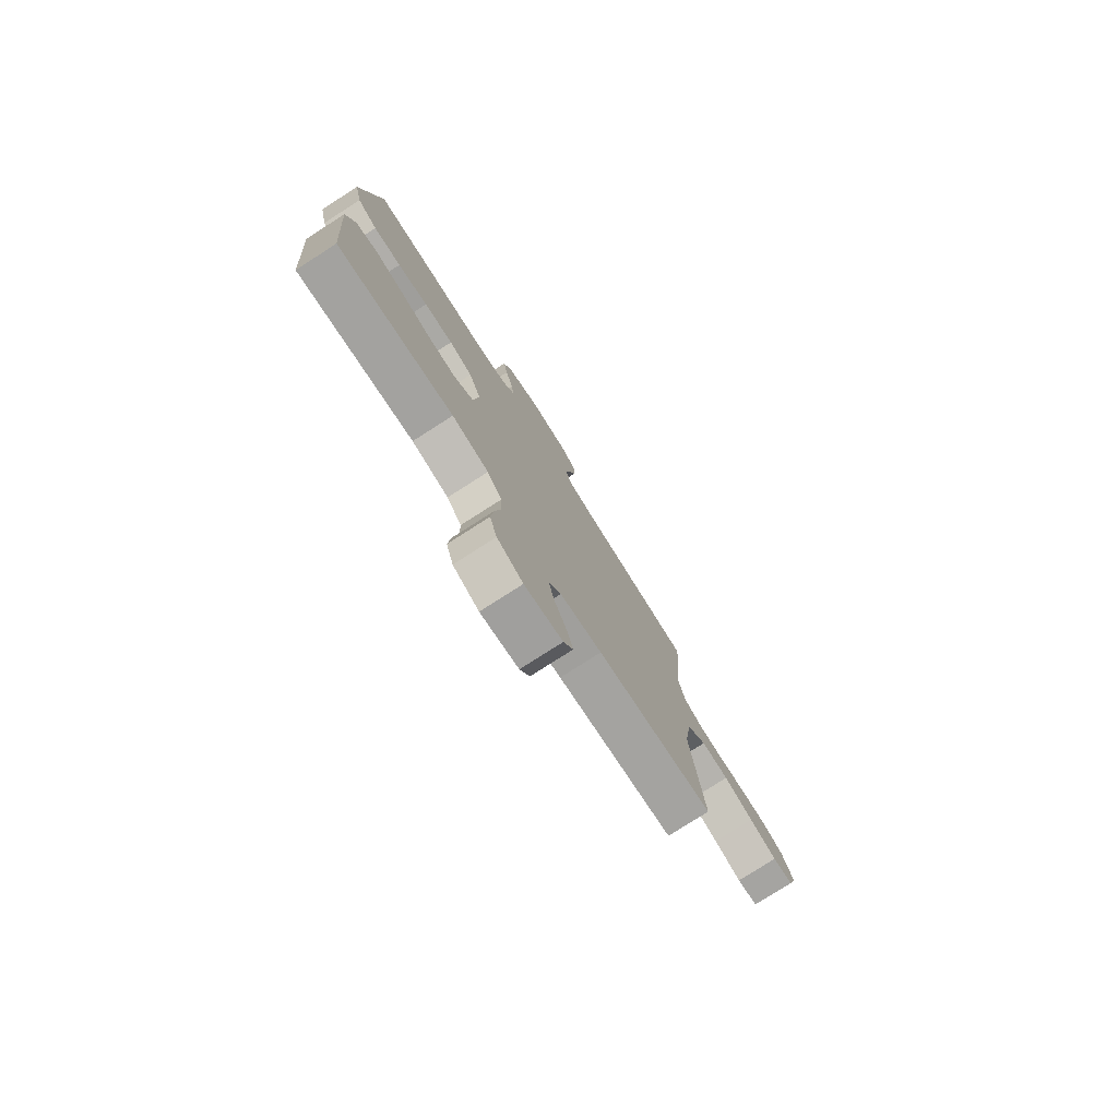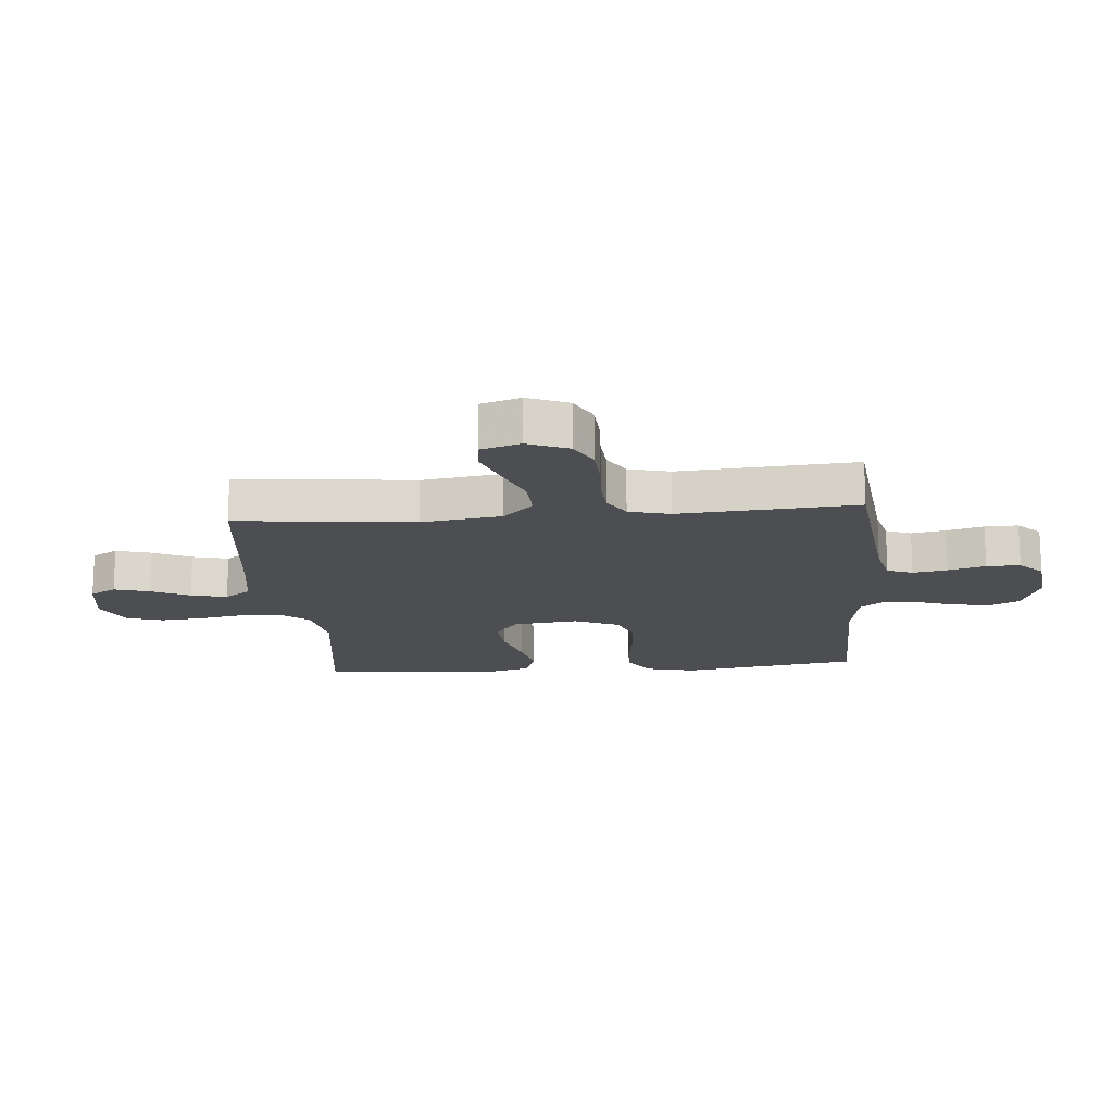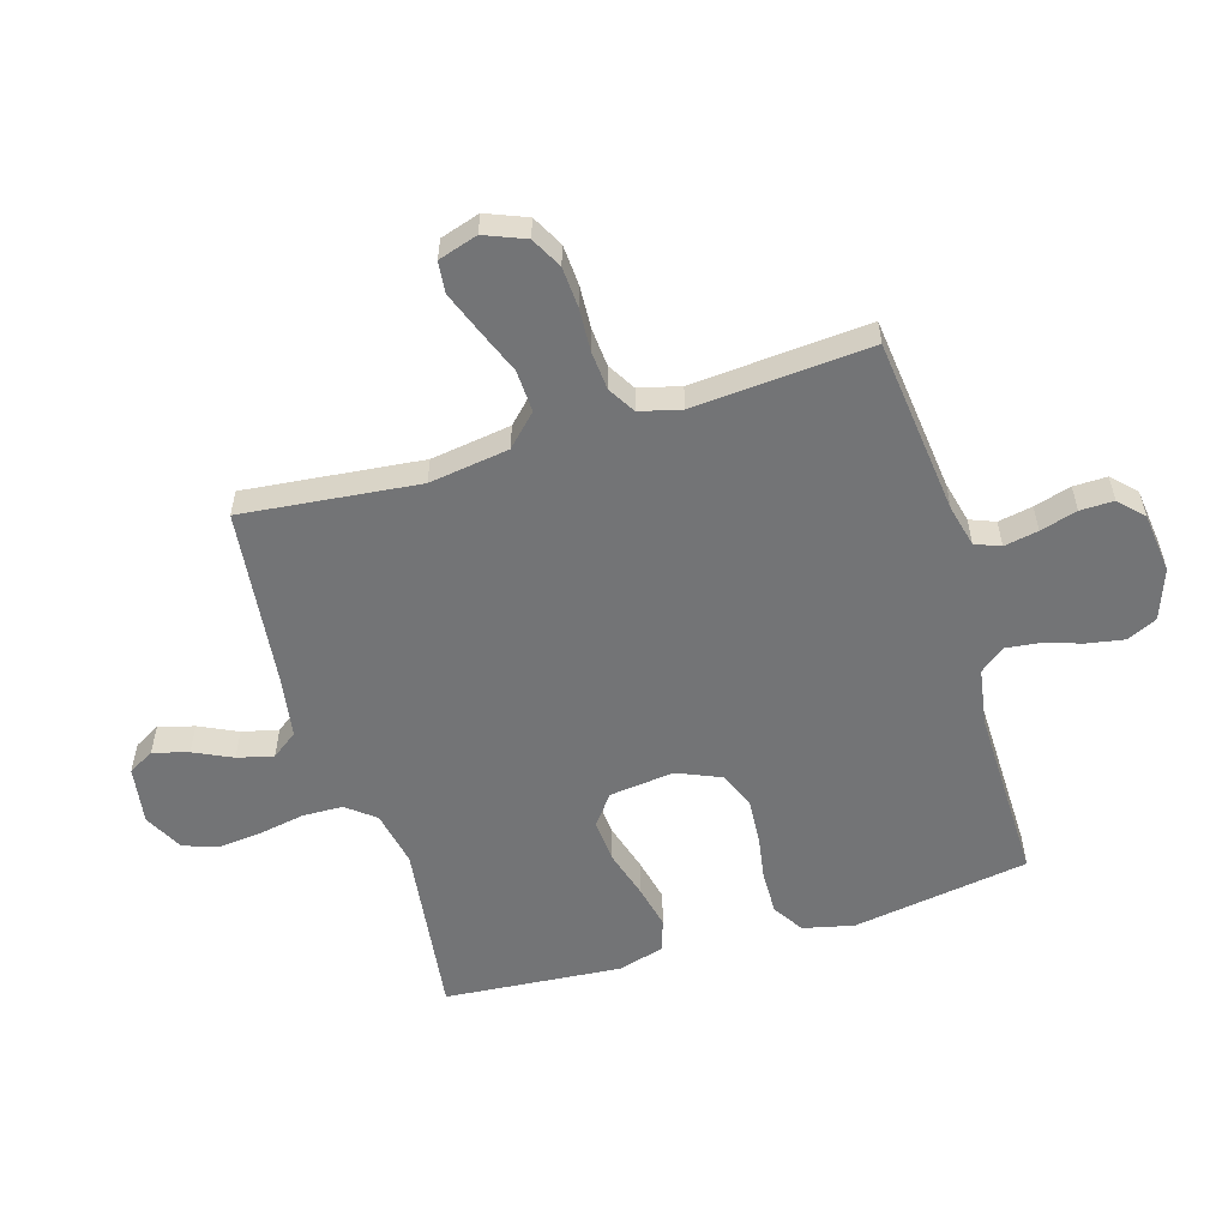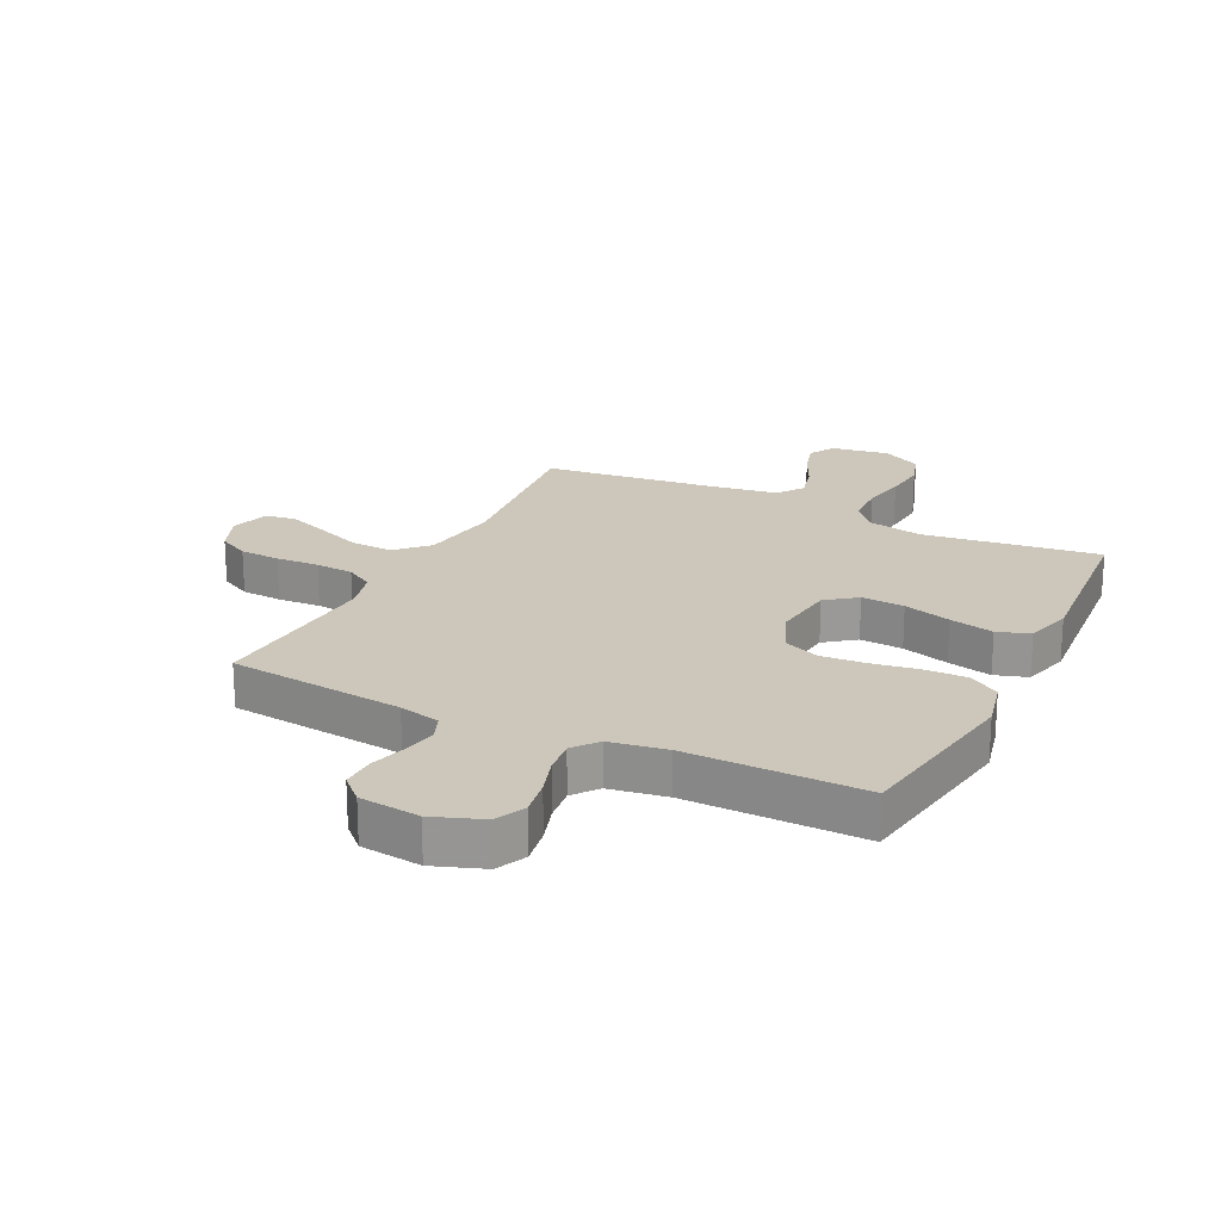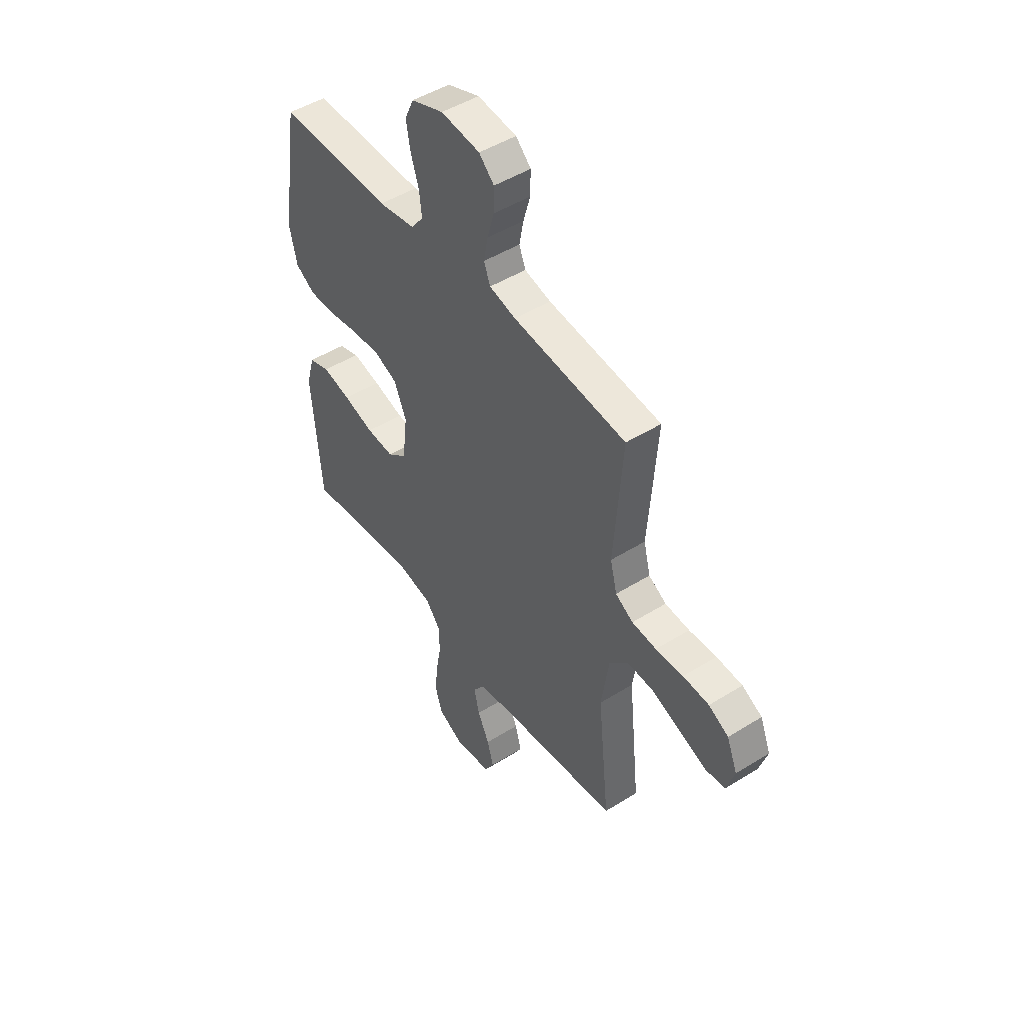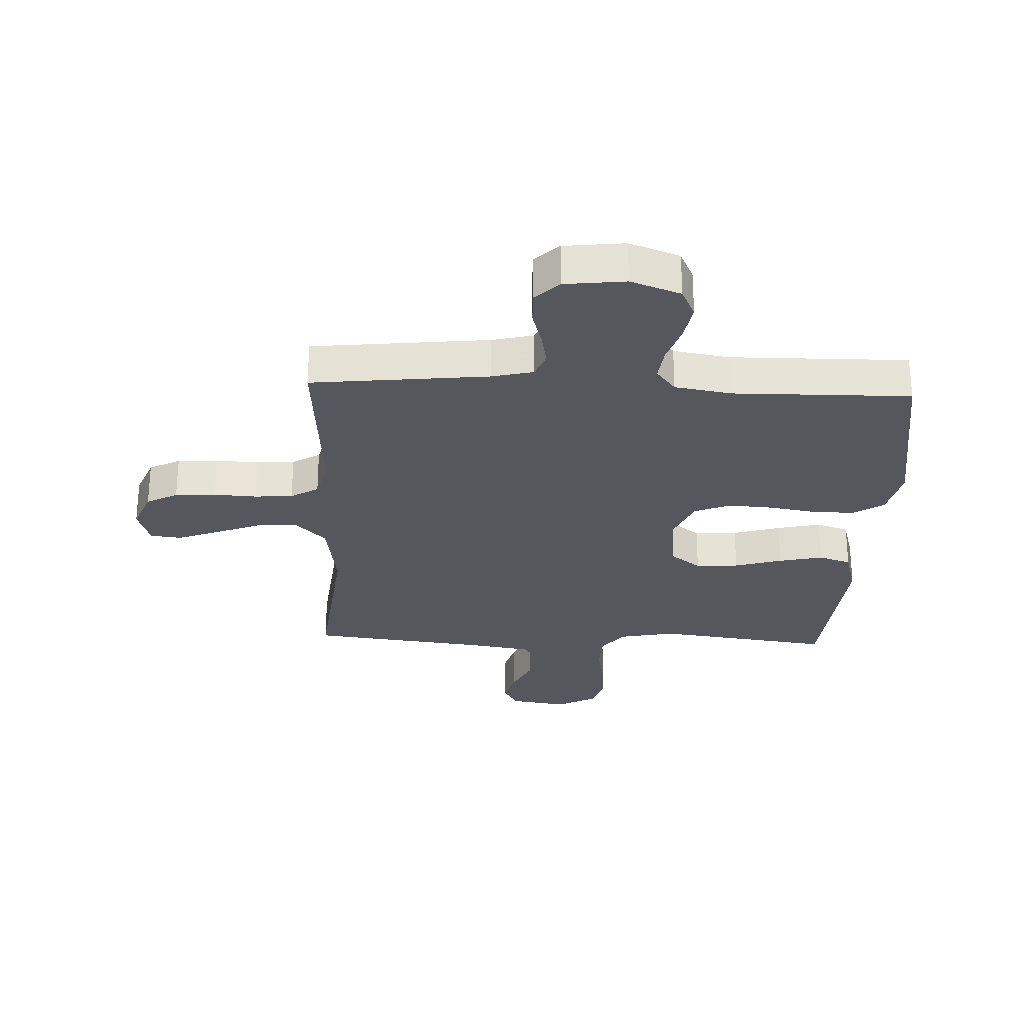
<metadata>
{"format":"obj","ext":"obj","renderer":"f3d","projection":"perspective","resolution":1024,"background":"white","views":[{"elev":-78.3,"azim":122.6,"up":"+Z"},{"elev":-16.5,"azim":-85.2,"up":"+Y"},{"elev":-56.1,"azim":-73.2,"up":"+Y"},{"elev":21.3,"azim":26.2,"up":"+Y"},{"elev":48.0,"azim":-125.0,"up":"+Z"},{"elev":-27.6,"azim":-2.5,"up":"+Y"}]}
</metadata>
<code>
v 0.5 0.07 -0.5
v 0.2 0.07 -0.461
v 0.105 0.07 -0.48
v 0.067 0.07 -0.528
v 0.065 0.07 -0.596
v 0.079 0.07 -0.672
v 0.086 0.07 -0.746
v 0.067 0.07 -0.806
v 0 0.07 -0.841
v -0.098 0.07 -0.826
v -0.123 0.07 -0.782
v -0.106 0.07 -0.722
v -0.075 0.07 -0.657
v -0.06 0.07 -0.596
v -0.092 0.07 -0.552
v -0.2 0.07 -0.535
v -0.5 0.07 -0.5
v -0.468 0.07 -0.2
v -0.488 0.07 -0.064
v -0.539 0.07 -0.013
v -0.61 0.07 -0.016
v -0.686 0.07 -0.046
v -0.757 0.07 -0.073
v -0.81 0.07 -0.067
v -0.831 0.07 0
v -0.803 0.07 0.069
v -0.75 0.07 0.097
v -0.681 0.07 0.101
v -0.608 0.07 0.097
v -0.543 0.07 0.102
v -0.496 0.07 0.13
v -0.478 0.07 0.2
v -0.5 0.07 0.5
v -0.2 0.07 0.533
v -0.13 0.07 0.55
v -0.113 0.07 0.593
v -0.124 0.07 0.651
v -0.142 0.07 0.714
v -0.143 0.07 0.771
v -0.103 0.07 0.81
v 0 0.07 0.822
v 0.085 0.07 0.791
v 0.109 0.07 0.74
v 0.098 0.07 0.677
v 0.077 0.07 0.612
v 0.07 0.07 0.554
v 0.103 0.07 0.512
v 0.2 0.07 0.496
v 0.5 0.07 0.5
v 0.547 0.07 0.2
v 0.527 0.07 0.114
v 0.475 0.07 0.081
v 0.403 0.07 0.082
v 0.324 0.07 0.095
v 0.248 0.07 0.1
v 0.187 0.07 0.075
v 0.155 0.07 0
v 0.168 0.07 -0.11
v 0.219 0.07 -0.149
v 0.292 0.07 -0.144
v 0.373 0.07 -0.12
v 0.448 0.07 -0.103
v 0.503 0.07 -0.121
v 0.525 0.07 -0.2
v 0.5 0 -0.5
v 0.2 0 -0.461
v 0.105 0 -0.48
v 0.067 0 -0.528
v 0.065 0 -0.596
v 0.079 0 -0.672
v 0.086 0 -0.746
v 0.067 0 -0.806
v 0 0 -0.841
v -0.098 0 -0.826
v -0.123 0 -0.782
v -0.106 0 -0.722
v -0.075 0 -0.657
v -0.06 0 -0.596
v -0.092 0 -0.552
v -0.2 0 -0.535
v -0.5 0 -0.5
v -0.468 0 -0.2
v -0.488 0 -0.064
v -0.539 0 -0.013
v -0.61 0 -0.016
v -0.686 0 -0.046
v -0.757 0 -0.073
v -0.81 0 -0.067
v -0.831 0 0
v -0.803 0 0.069
v -0.75 0 0.097
v -0.681 0 0.101
v -0.608 0 0.097
v -0.543 0 0.102
v -0.496 0 0.13
v -0.478 0 0.2
v -0.5 0 0.5
v -0.2 0 0.533
v -0.13 0 0.55
v -0.113 0 0.593
v -0.124 0 0.651
v -0.142 0 0.714
v -0.143 0 0.771
v -0.103 0 0.81
v 0 0 0.822
v 0.085 0 0.791
v 0.109 0 0.74
v 0.098 0 0.677
v 0.077 0 0.612
v 0.07 0 0.554
v 0.103 0 0.512
v 0.2 0 0.496
v 0.5 0 0.5
v 0.547 0 0.2
v 0.527 0 0.114
v 0.475 0 0.081
v 0.403 0 0.082
v 0.324 0 0.095
v 0.248 0 0.1
v 0.187 0 0.075
v 0.155 0 0
v 0.168 0 -0.11
v 0.219 0 -0.149
v 0.292 0 -0.144
v 0.373 0 -0.12
v 0.448 0 -0.103
v 0.503 0 -0.121
v 0.525 0 -0.2
f 63 64 1 2
f 60 61 62 63
f 60 63 2 3
f 59 60 3 4
f 58 59 4
f 57 58 4
f 51 52 53 54
f 51 54 55
f 48 49 50 51
f 47 48 51 55
f 46 47 55 56
f 42 43 44 45
f 42 45 46
f 41 42 46
f 37 38 39 40
f 36 37 40 41
f 35 36 41 46
f 32 33 34
f 31 32 34 35
f 26 27 28 29
f 26 29 30
f 25 26 30
f 24 25 30
f 21 22 23 24
f 21 24 30 31
f 16 17 18
f 15 16 18 19
f 10 11 12 13
f 10 13 14
f 9 10 14
f 8 9 14
f 5 6 7 8
f 5 8 14
f 4 5 14 15
f 35 46 56 57
f 20 21 31 35
f 19 20 35 57
f 4 15 19 57
f 66 65 128 127
f 127 126 125 124
f 67 66 127 124
f 68 67 124 123
f 68 123 122
f 68 122 121
f 118 117 116 115
f 119 118 115
f 115 114 113 112
f 119 115 112 111
f 120 119 111 110
f 109 108 107 106
f 110 109 106
f 110 106 105
f 104 103 102 101
f 105 104 101 100
f 110 105 100 99
f 98 97 96
f 99 98 96 95
f 93 92 91 90
f 94 93 90
f 94 90 89
f 94 89 88
f 88 87 86 85
f 95 94 88 85
f 82 81 80
f 83 82 80 79
f 77 76 75 74
f 78 77 74
f 78 74 73
f 78 73 72
f 72 71 70 69
f 78 72 69
f 79 78 69 68
f 121 120 110 99
f 99 95 85 84
f 121 99 84 83
f 121 83 79 68
f 1 65 66 2
f 2 66 67 3
f 3 67 68 4
f 4 68 69 5
f 5 69 70 6
f 6 70 71 7
f 7 71 72 8
f 8 72 73 9
f 9 73 74 10
f 10 74 75 11
f 11 75 76 12
f 12 76 77 13
f 13 77 78 14
f 14 78 79 15
f 15 79 80 16
f 16 80 81 17
f 17 81 82 18
f 18 82 83 19
f 19 83 84 20
f 20 84 85 21
f 21 85 86 22
f 22 86 87 23
f 23 87 88 24
f 24 88 89 25
f 25 89 90 26
f 26 90 91 27
f 27 91 92 28
f 28 92 93 29
f 29 93 94 30
f 30 94 95 31
f 31 95 96 32
f 32 96 97 33
f 33 97 98 34
f 34 98 99 35
f 35 99 100 36
f 36 100 101 37
f 37 101 102 38
f 38 102 103 39
f 39 103 104 40
f 40 104 105 41
f 41 105 106 42
f 42 106 107 43
f 43 107 108 44
f 44 108 109 45
f 45 109 110 46
f 46 110 111 47
f 47 111 112 48
f 48 112 113 49
f 49 113 114 50
f 50 114 115 51
f 51 115 116 52
f 52 116 117 53
f 53 117 118 54
f 54 118 119 55
f 55 119 120 56
f 56 120 121 57
f 57 121 122 58
f 58 122 123 59
f 59 123 124 60
f 60 124 125 61
f 61 125 126 62
f 62 126 127 63
f 63 127 128 64
f 64 128 65 1

</code>
